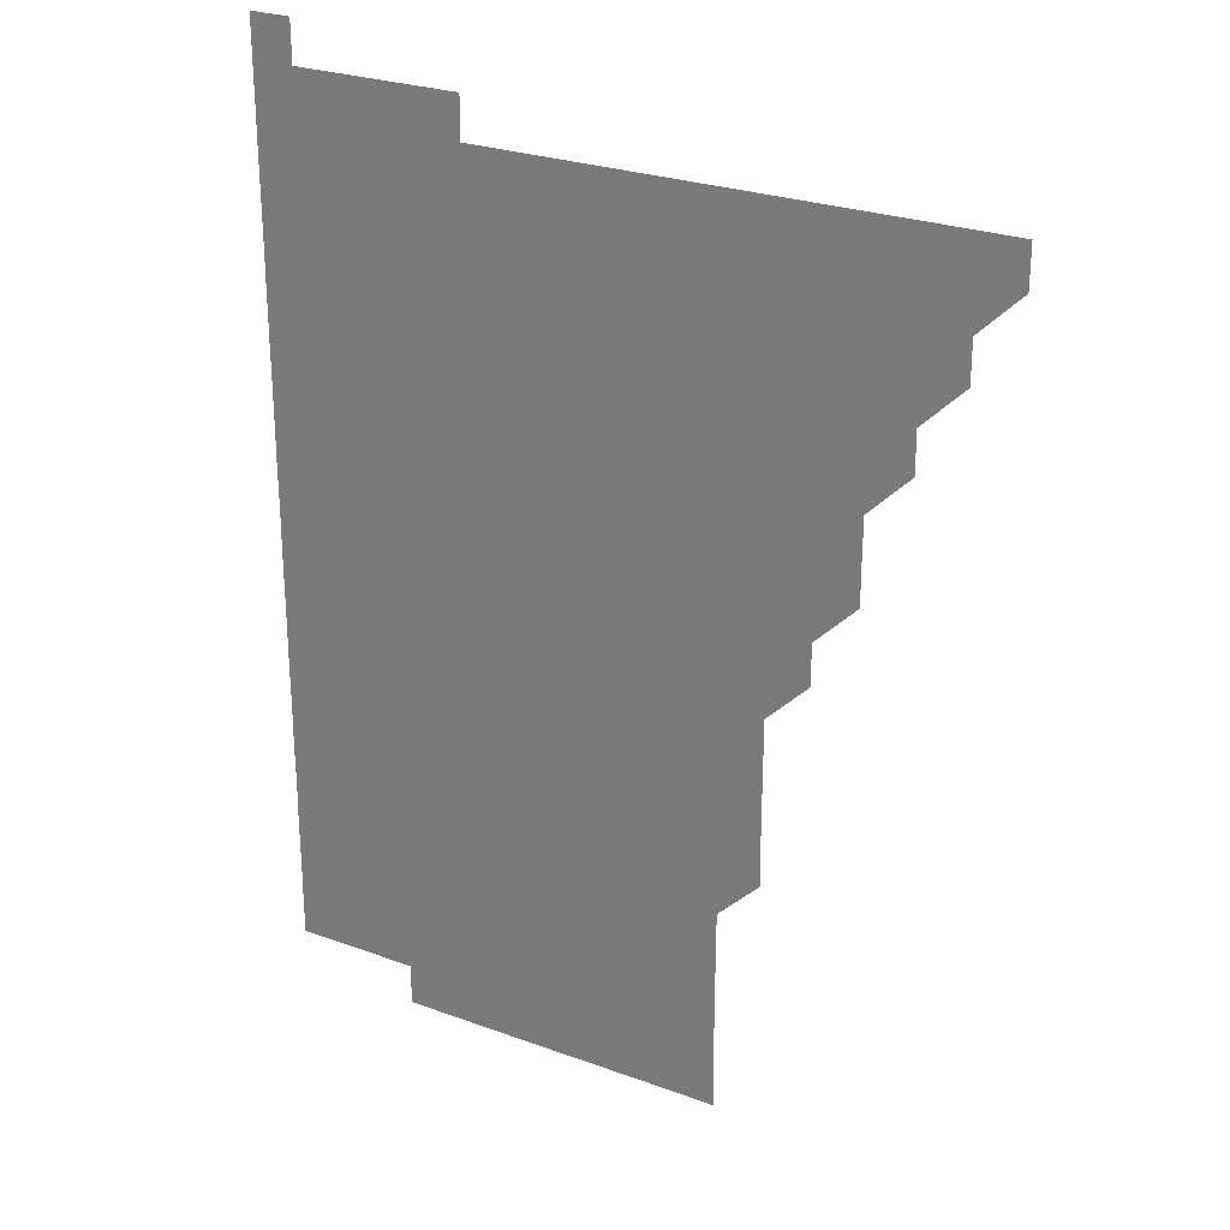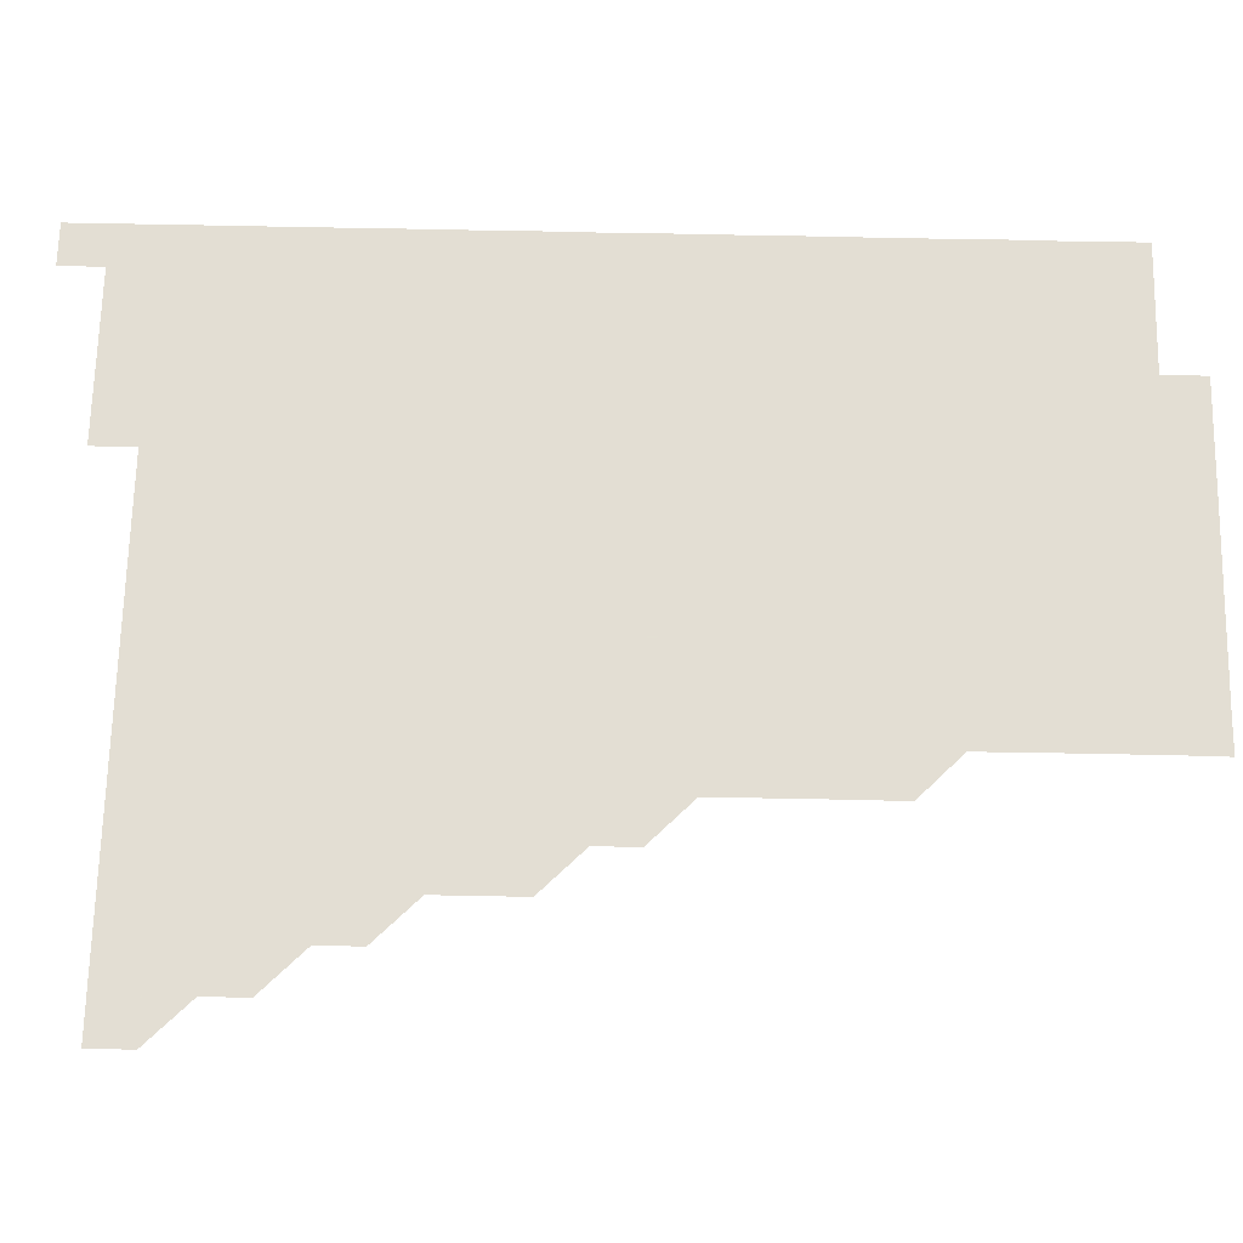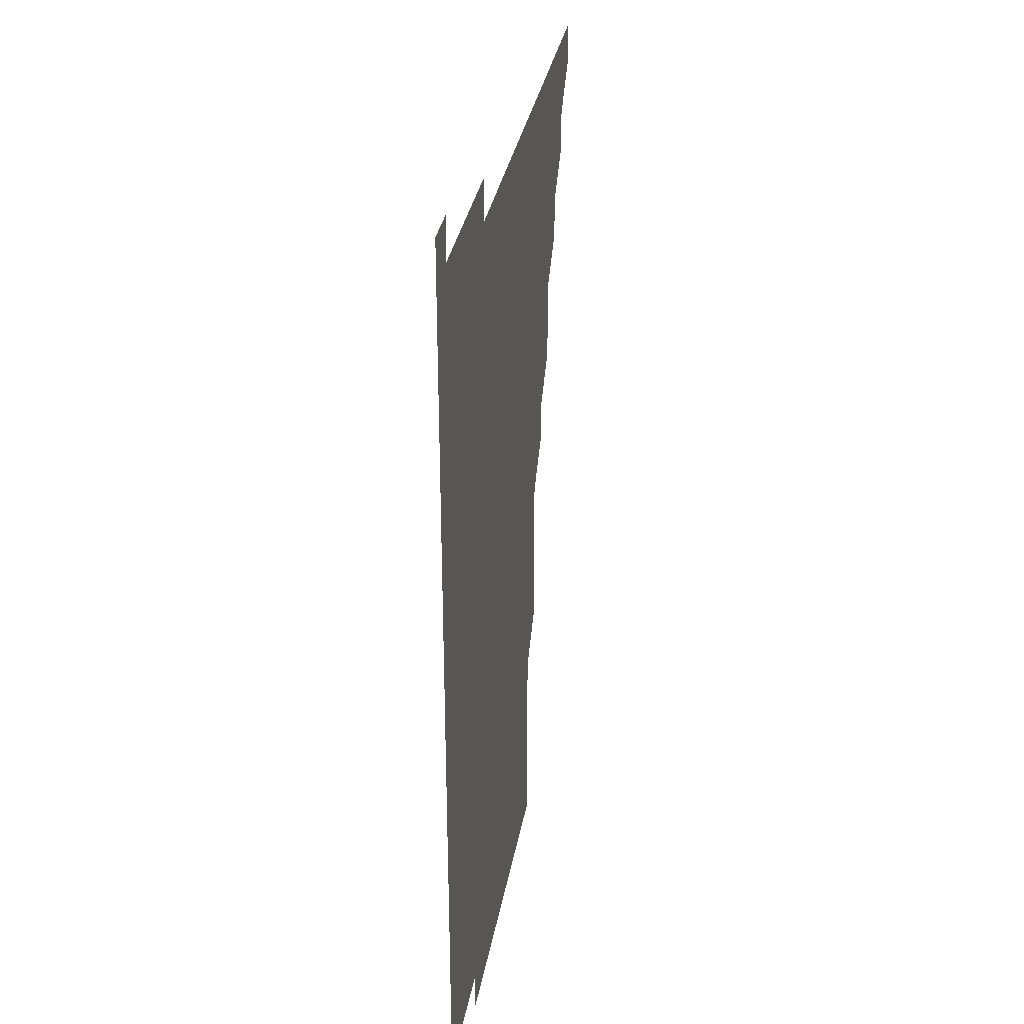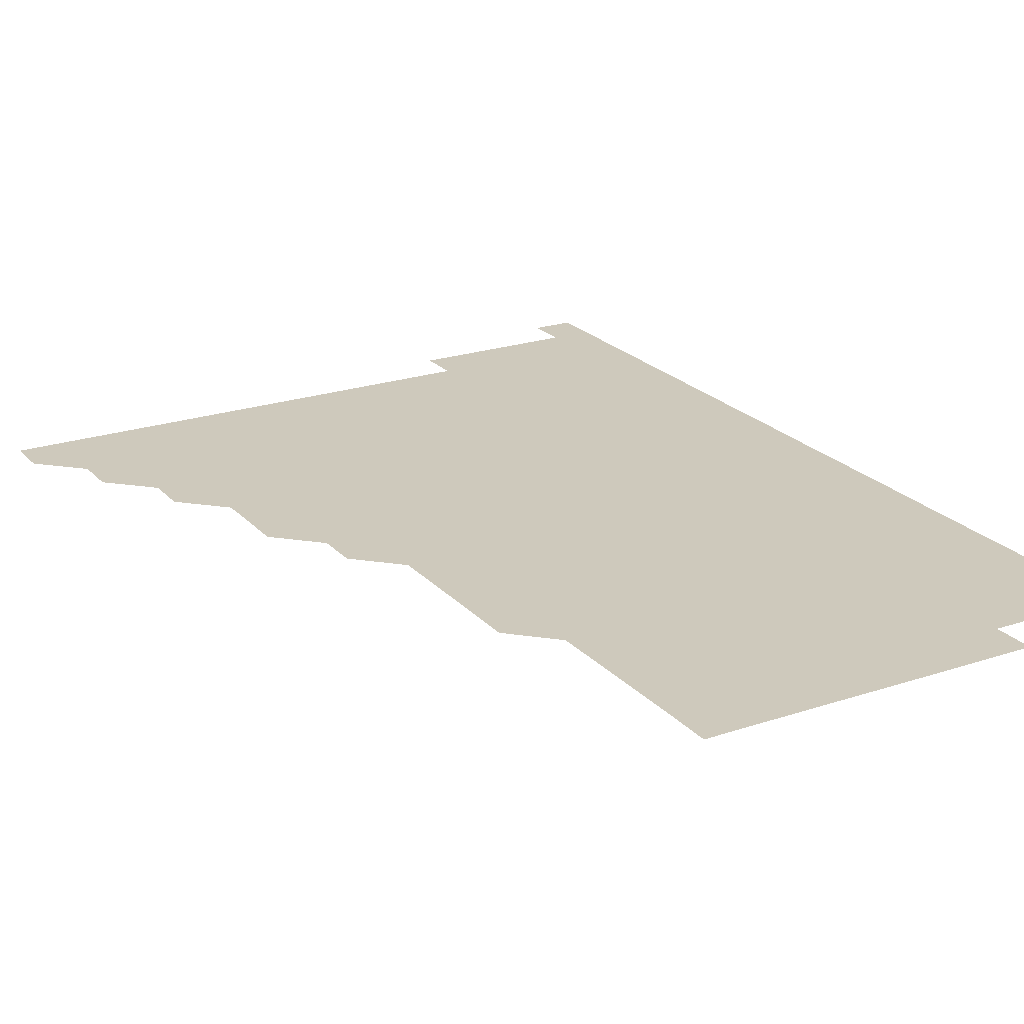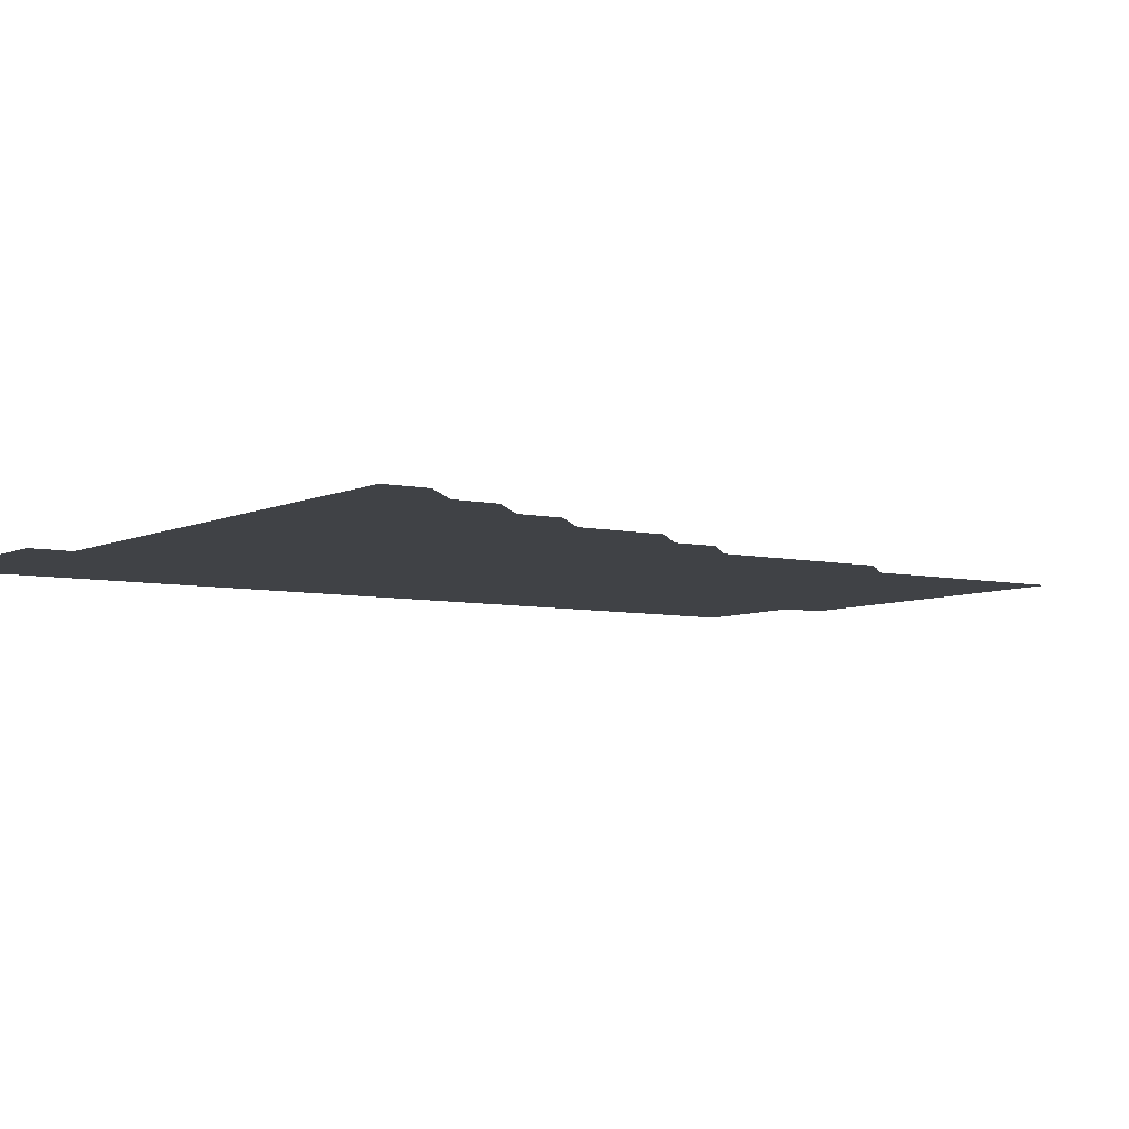
<metadata>
{"format":"obj","ext":"obj","renderer":"f3d","projection":"perspective","resolution":1024,"background":"white","views":[{"elev":26.4,"azim":-150.1,"up":"+Y"},{"elev":67.2,"azim":-88.8,"up":"+Z"},{"elev":32.6,"azim":99.8,"up":"+Y"},{"elev":22.4,"azim":-30.1,"up":"+Z"},{"elev":-6.1,"azim":-124.5,"up":"+Z"}]}
</metadata>
<code>
v 466 481 0
v 466 496 0
v 481 451 0
v 481 466 0
v 481 481 0
v 481 496 0
v 496 420.9 0
v 496 436 0
v 496 451 0
v 496 466 0
v 496 481 0
v 496 496 0
v 511 375.9 0
v 511 390.9 0
v 511 405.9 0
v 511.1 421.1 0
v 511 436 0
v 511 451 0
v 511 466 0
v 511 481 0
v 511 496 0
v 526 345.9 0
v 526 360.9 0
v 526 376 0
v 526 391.1 0
v 526 406.1 0
v 526 421 0
v 526 436 0
v 526 451 0
v 526 466 0
v 526 481 0
v 526 496 0
v 541 270.9 0
v 541.1 285.9 0
v 541.1 300.9 0
v 541 315.9 0
v 541 330.9 0
v 541 346 0
v 541 361 0
v 541 376 0
v 541 390.9 0
v 541 406 0
v 541 421 0
v 541 436 0
v 541 451 0
v 541 466 0
v 541 481 0
v 541 496 0
v 556 180.9 0
v 556.1 195.8 0
v 556.1 210.8 0
v 556.1 225.8 0
v 556.1 240.9 0
v 556 255.9 0
v 556 271.1 0
v 556 286 0
v 556 301 0
v 556 316 0
v 556 331 0
v 556 346 0
v 556 361 0
v 556 376 0
v 556 391 0
v 556 406 0
v 556 421 0
v 556 436 0
v 556 451 0
v 556 466 0
v 556 481 0
v 556 496 0
v 570.8 181.1 0
v 571 196.1 0
v 571.1 211.1 0
v 571 226 0
v 571 241.1 0
v 571 256 0
v 571 271.1 0
v 571 286.1 0
v 571 301 0
v 571 316 0
v 571 331 0
v 571 346 0
v 571 361 0
v 571 376 0
v 571 391 0
v 571 406 0
v 571 421 0
v 571 436 0
v 571 451 0
v 571 466 0
v 571 481 0
v 571 496 0
v 585.9 181 0
v 586 196 0
v 586 211.1 0
v 586 226.1 0
v 586 241.1 0
v 586 256.1 0
v 586 271 0
v 586 286 0
v 586 301 0
v 586 316 0
v 586 331 0
v 586 346 0
v 586 361 0
v 586 376 0
v 586 391 0
v 586 406 0
v 586 421 0
v 586 436 0
v 586 451 0
v 586 466 0
v 586 481 0
v 586 496 0
v 600.9 181 0
v 601 196.1 0
v 601 211.1 0
v 601 226 0
v 601 241 0
v 601 256 0
v 601 271.1 0
v 601 286 0
v 601 301 0
v 601 316.1 0
v 601 331 0
v 601 346 0
v 601 361 0
v 601 376 0
v 601 391 0
v 601 406 0
v 601 421 0
v 601 436 0
v 601 451 0
v 601 466 0
v 601 481 0
v 601 496 0
v 616 180.9 0
v 616 196 0
v 616 211 0
v 616 226.1 0
v 616 241 0
v 616 256.1 0
v 616 271 0
v 616 286 0
v 616 301 0
v 616 316 0
v 616 331 0
v 616 346 0
v 616 361 0
v 616 376 0
v 616 391 0
v 616 406 0
v 616 421 0
v 616 436 0
v 616 451 0
v 616 466 0
v 616 481 0
v 616 496 0
v 631 180.9 0
v 631 196 0
v 631 211.1 0
v 631 226 0
v 631 241 0
v 631 256 0
v 631 271 0
v 631 286 0
v 631 301 0
v 631 316 0
v 631 331 0
v 631 346 0
v 631 361 0
v 631 376 0
v 631 391 0
v 631 406 0
v 631 421 0
v 631 436 0
v 631 451 0
v 631 466 0
v 631 481 0
v 631 496 0
v 646 180.9 0
v 646 196.1 0
v 646 211 0
v 645.9 226.1 0
v 646 241 0
v 646 256 0
v 646 271 0
v 646 286 0
v 646 301 0
v 646 316 0
v 646 331 0
v 646 346 0
v 646 361 0
v 646 376 0
v 646 391 0
v 646 406 0
v 646 421 0
v 646 436 0
v 646 451 0
v 646 466 0
v 646 481 0
v 646 496 0
v 646 511 0
v 661 180.9 0
v 661 196 0
v 661 211.1 0
v 661 225.9 0
v 661 241 0
v 661 256 0
v 661 271 0
v 661 286 0
v 661 301 0
v 661 316 0
v 661 331 0
v 661 346 0
v 661 361 0
v 661 376 0
v 661 391 0
v 661 406 0
v 661 421 0
v 661 436 0
v 661 451 0
v 661 466 0
v 661 481 0
v 661 496 0
v 661 511 0
v 676 181 0
v 675.9 196 0
v 676 211 0
v 676 226 0
v 676 241 0
v 676 256.1 0
v 676 271.1 0
v 676 286 0
v 676 301 0
v 676 316.1 0
v 676 331 0
v 676 346 0
v 676 361 0
v 676 376 0
v 676 391 0
v 676 406.1 0
v 676 421 0
v 676 436 0
v 676 451 0
v 676 466 0
v 676 481 0
v 676 496 0
v 676 511 0
v 691.1 196 0
v 691 211 0
v 690.9 226.1 0
v 691 241 0
v 691 256 0
v 691 271 0
v 691 286 0
v 691 301.1 0
v 691 316 0
v 691 331 0
v 691 346 0
v 691 361 0
v 691 376 0
v 691 391 0
v 691 406 0
v 691 421 0
v 691 436 0
v 691 451 0
v 691 466 0
v 691 481 0
v 691 496 0
v 691 511 0
v 706.1 196 0
v 705.9 211.1 0
v 706 226 0
v 705.9 241.1 0
v 706 256 0
v 706 271.1 0
v 706 286 0
v 705.9 301.1 0
v 706 316 0
v 706 331 0
v 705.9 346.1 0
v 705.9 361 0
v 706 376 0
v 706 391 0
v 706 406 0
v 705.9 421.1 0
v 706 436 0
v 706 451 0
v 706 466 0
v 706 481 0
v 706 496 0
v 706 511 0
v 706 526 0
v 721 196 0
v 721 210.9 0
v 720.9 225.9 0
v 721.1 240.8 0
v 720.9 255.9 0
v 721 270.9 0
v 721 285.9 0
v 721 300.9 0
v 721 315.9 0
v 721 330.9 0
v 721 345.9 0
v 720.9 360.9 0
v 721.1 375.9 0
v 721 390.9 0
v 721 405.9 0
v 721 420.9 0
v 721 435.9 0
v 721 451 0
v 721 466 0
v 721 481 0
v 721 496 0
v 721 511 0
v 721 526 0
f 4 5 1
f 1 5 2
f 5 6 2
f 8 9 3
f 3 9 4
f 9 10 4
f 4 10 5
f 10 11 5
f 5 11 6
f 11 12 6
f 15 16 7
f 7 16 8
f 16 17 8
f 8 17 9
f 17 18 9
f 9 18 10
f 18 19 10
f 10 19 11
f 19 20 11
f 11 20 12
f 20 21 12
f 23 24 13
f 13 24 14
f 24 25 14
f 14 25 15
f 25 26 15
f 15 26 16
f 26 27 16
f 16 27 17
f 27 28 17
f 17 28 18
f 28 29 18
f 18 29 19
f 29 30 19
f 19 30 20
f 30 31 20
f 20 31 21
f 31 32 21
f 37 38 22
f 22 38 23
f 38 39 23
f 23 39 24
f 39 40 24
f 24 40 25
f 40 41 25
f 25 41 26
f 41 42 26
f 26 42 27
f 42 43 27
f 27 43 28
f 43 44 28
f 28 44 29
f 44 45 29
f 29 45 30
f 45 46 30
f 30 46 31
f 46 47 31
f 31 47 32
f 47 48 32
f 54 55 33
f 33 55 34
f 55 56 34
f 34 56 35
f 56 57 35
f 35 57 36
f 57 58 36
f 36 58 37
f 58 59 37
f 37 59 38
f 59 60 38
f 38 60 39
f 60 61 39
f 39 61 40
f 61 62 40
f 40 62 41
f 62 63 41
f 41 63 42
f 63 64 42
f 42 64 43
f 64 65 43
f 43 65 44
f 65 66 44
f 44 66 45
f 66 67 45
f 45 67 46
f 67 68 46
f 46 68 47
f 68 69 47
f 47 69 48
f 69 70 48
f 49 71 50
f 71 72 50
f 50 72 51
f 72 73 51
f 51 73 52
f 73 74 52
f 52 74 53
f 74 75 53
f 53 75 54
f 75 76 54
f 54 76 55
f 76 77 55
f 55 77 56
f 77 78 56
f 56 78 57
f 78 79 57
f 57 79 58
f 79 80 58
f 58 80 59
f 80 81 59
f 59 81 60
f 81 82 60
f 60 82 61
f 82 83 61
f 61 83 62
f 83 84 62
f 62 84 63
f 84 85 63
f 63 85 64
f 85 86 64
f 64 86 65
f 86 87 65
f 65 87 66
f 87 88 66
f 66 88 67
f 88 89 67
f 67 89 68
f 89 90 68
f 68 90 69
f 90 91 69
f 69 91 70
f 91 92 70
f 71 93 72
f 93 94 72
f 72 94 73
f 94 95 73
f 73 95 74
f 95 96 74
f 74 96 75
f 96 97 75
f 75 97 76
f 97 98 76
f 76 98 77
f 98 99 77
f 77 99 78
f 99 100 78
f 78 100 79
f 100 101 79
f 79 101 80
f 101 102 80
f 80 102 81
f 102 103 81
f 81 103 82
f 103 104 82
f 82 104 83
f 104 105 83
f 83 105 84
f 105 106 84
f 84 106 85
f 106 107 85
f 85 107 86
f 107 108 86
f 86 108 87
f 108 109 87
f 87 109 88
f 109 110 88
f 88 110 89
f 110 111 89
f 89 111 90
f 111 112 90
f 90 112 91
f 112 113 91
f 91 113 92
f 113 114 92
f 93 115 94
f 115 116 94
f 94 116 95
f 116 117 95
f 95 117 96
f 117 118 96
f 96 118 97
f 118 119 97
f 97 119 98
f 119 120 98
f 98 120 99
f 120 121 99
f 99 121 100
f 121 122 100
f 100 122 101
f 122 123 101
f 101 123 102
f 123 124 102
f 102 124 103
f 124 125 103
f 103 125 104
f 125 126 104
f 104 126 105
f 126 127 105
f 105 127 106
f 127 128 106
f 106 128 107
f 128 129 107
f 107 129 108
f 129 130 108
f 108 130 109
f 130 131 109
f 109 131 110
f 131 132 110
f 110 132 111
f 132 133 111
f 111 133 112
f 133 134 112
f 112 134 113
f 134 135 113
f 113 135 114
f 135 136 114
f 115 137 116
f 137 138 116
f 116 138 117
f 138 139 117
f 117 139 118
f 139 140 118
f 118 140 119
f 140 141 119
f 119 141 120
f 141 142 120
f 120 142 121
f 142 143 121
f 121 143 122
f 143 144 122
f 122 144 123
f 144 145 123
f 123 145 124
f 145 146 124
f 124 146 125
f 146 147 125
f 125 147 126
f 147 148 126
f 126 148 127
f 148 149 127
f 127 149 128
f 149 150 128
f 128 150 129
f 150 151 129
f 129 151 130
f 151 152 130
f 130 152 131
f 152 153 131
f 131 153 132
f 153 154 132
f 132 154 133
f 154 155 133
f 133 155 134
f 155 156 134
f 134 156 135
f 156 157 135
f 135 157 136
f 157 158 136
f 137 159 138
f 159 160 138
f 138 160 139
f 160 161 139
f 139 161 140
f 161 162 140
f 140 162 141
f 162 163 141
f 141 163 142
f 163 164 142
f 142 164 143
f 164 165 143
f 143 165 144
f 165 166 144
f 144 166 145
f 166 167 145
f 145 167 146
f 167 168 146
f 146 168 147
f 168 169 147
f 147 169 148
f 169 170 148
f 148 170 149
f 170 171 149
f 149 171 150
f 171 172 150
f 150 172 151
f 172 173 151
f 151 173 152
f 173 174 152
f 152 174 153
f 174 175 153
f 153 175 154
f 175 176 154
f 154 176 155
f 176 177 155
f 155 177 156
f 177 178 156
f 156 178 157
f 178 179 157
f 157 179 158
f 179 180 158
f 159 181 160
f 181 182 160
f 160 182 161
f 182 183 161
f 161 183 162
f 183 184 162
f 162 184 163
f 184 185 163
f 163 185 164
f 185 186 164
f 164 186 165
f 186 187 165
f 165 187 166
f 187 188 166
f 166 188 167
f 188 189 167
f 167 189 168
f 189 190 168
f 168 190 169
f 190 191 169
f 169 191 170
f 191 192 170
f 170 192 171
f 192 193 171
f 171 193 172
f 193 194 172
f 172 194 173
f 194 195 173
f 173 195 174
f 195 196 174
f 174 196 175
f 196 197 175
f 175 197 176
f 197 198 176
f 176 198 177
f 198 199 177
f 177 199 178
f 199 200 178
f 178 200 179
f 200 201 179
f 179 201 180
f 201 202 180
f 181 204 182
f 204 205 182
f 182 205 183
f 205 206 183
f 183 206 184
f 206 207 184
f 184 207 185
f 207 208 185
f 185 208 186
f 208 209 186
f 186 209 187
f 209 210 187
f 187 210 188
f 210 211 188
f 188 211 189
f 211 212 189
f 189 212 190
f 212 213 190
f 190 213 191
f 213 214 191
f 191 214 192
f 214 215 192
f 192 215 193
f 215 216 193
f 193 216 194
f 216 217 194
f 194 217 195
f 217 218 195
f 195 218 196
f 218 219 196
f 196 219 197
f 219 220 197
f 197 220 198
f 220 221 198
f 198 221 199
f 221 222 199
f 199 222 200
f 222 223 200
f 200 223 201
f 223 224 201
f 201 224 202
f 224 225 202
f 202 225 203
f 225 226 203
f 204 227 205
f 227 228 205
f 205 228 206
f 228 229 206
f 206 229 207
f 229 230 207
f 207 230 208
f 230 231 208
f 208 231 209
f 231 232 209
f 209 232 210
f 232 233 210
f 210 233 211
f 233 234 211
f 211 234 212
f 234 235 212
f 212 235 213
f 235 236 213
f 213 236 214
f 236 237 214
f 214 237 215
f 237 238 215
f 215 238 216
f 238 239 216
f 216 239 217
f 239 240 217
f 217 240 218
f 240 241 218
f 218 241 219
f 241 242 219
f 219 242 220
f 242 243 220
f 220 243 221
f 243 244 221
f 221 244 222
f 244 245 222
f 222 245 223
f 245 246 223
f 223 246 224
f 246 247 224
f 224 247 225
f 247 248 225
f 225 248 226
f 248 249 226
f 228 250 229
f 250 251 229
f 229 251 230
f 251 252 230
f 230 252 231
f 252 253 231
f 231 253 232
f 253 254 232
f 232 254 233
f 254 255 233
f 233 255 234
f 255 256 234
f 234 256 235
f 256 257 235
f 235 257 236
f 257 258 236
f 236 258 237
f 258 259 237
f 237 259 238
f 259 260 238
f 238 260 239
f 260 261 239
f 239 261 240
f 261 262 240
f 240 262 241
f 262 263 241
f 241 263 242
f 263 264 242
f 242 264 243
f 264 265 243
f 243 265 244
f 265 266 244
f 244 266 245
f 266 267 245
f 245 267 246
f 267 268 246
f 246 268 247
f 268 269 247
f 247 269 248
f 269 270 248
f 248 270 249
f 270 271 249
f 250 272 251
f 272 273 251
f 251 273 252
f 273 274 252
f 252 274 253
f 274 275 253
f 253 275 254
f 275 276 254
f 254 276 255
f 276 277 255
f 255 277 256
f 277 278 256
f 256 278 257
f 278 279 257
f 257 279 258
f 279 280 258
f 258 280 259
f 280 281 259
f 259 281 260
f 281 282 260
f 260 282 261
f 282 283 261
f 261 283 262
f 283 284 262
f 262 284 263
f 284 285 263
f 263 285 264
f 285 286 264
f 264 286 265
f 286 287 265
f 265 287 266
f 287 288 266
f 266 288 267
f 288 289 267
f 267 289 268
f 289 290 268
f 268 290 269
f 290 291 269
f 269 291 270
f 291 292 270
f 270 292 271
f 292 293 271
f 272 295 273
f 295 296 273
f 273 296 274
f 296 297 274
f 274 297 275
f 297 298 275
f 275 298 276
f 298 299 276
f 276 299 277
f 299 300 277
f 277 300 278
f 300 301 278
f 278 301 279
f 301 302 279
f 279 302 280
f 302 303 280
f 280 303 281
f 303 304 281
f 281 304 282
f 304 305 282
f 282 305 283
f 305 306 283
f 283 306 284
f 306 307 284
f 284 307 285
f 307 308 285
f 285 308 286
f 308 309 286
f 286 309 287
f 309 310 287
f 287 310 288
f 310 311 288
f 288 311 289
f 311 312 289
f 289 312 290
f 312 313 290
f 290 313 291
f 313 314 291
f 291 314 292
f 314 315 292
f 292 315 293
f 315 316 293
f 293 316 294
f 316 317 294

</code>
